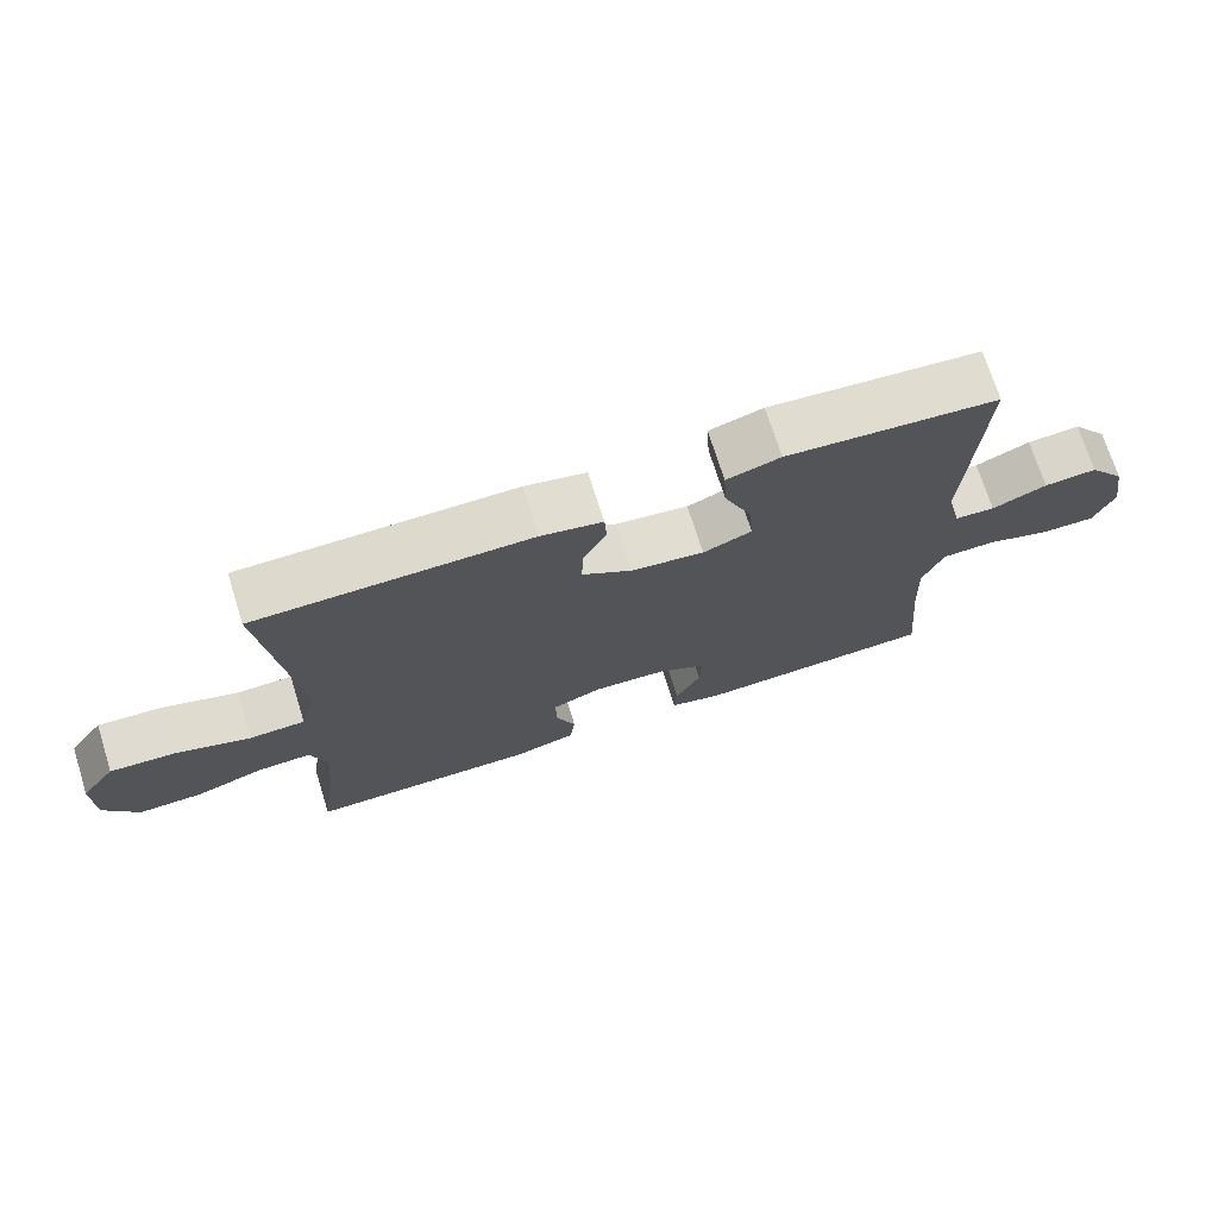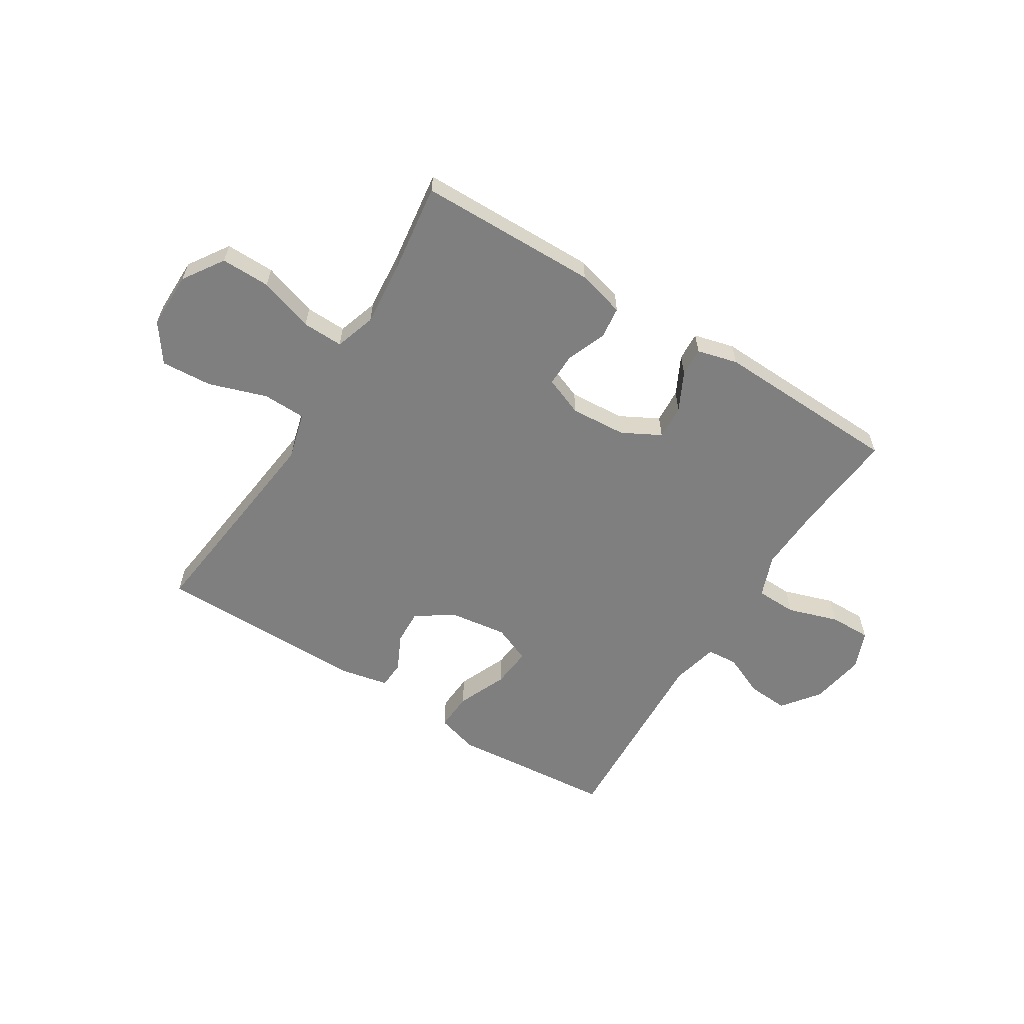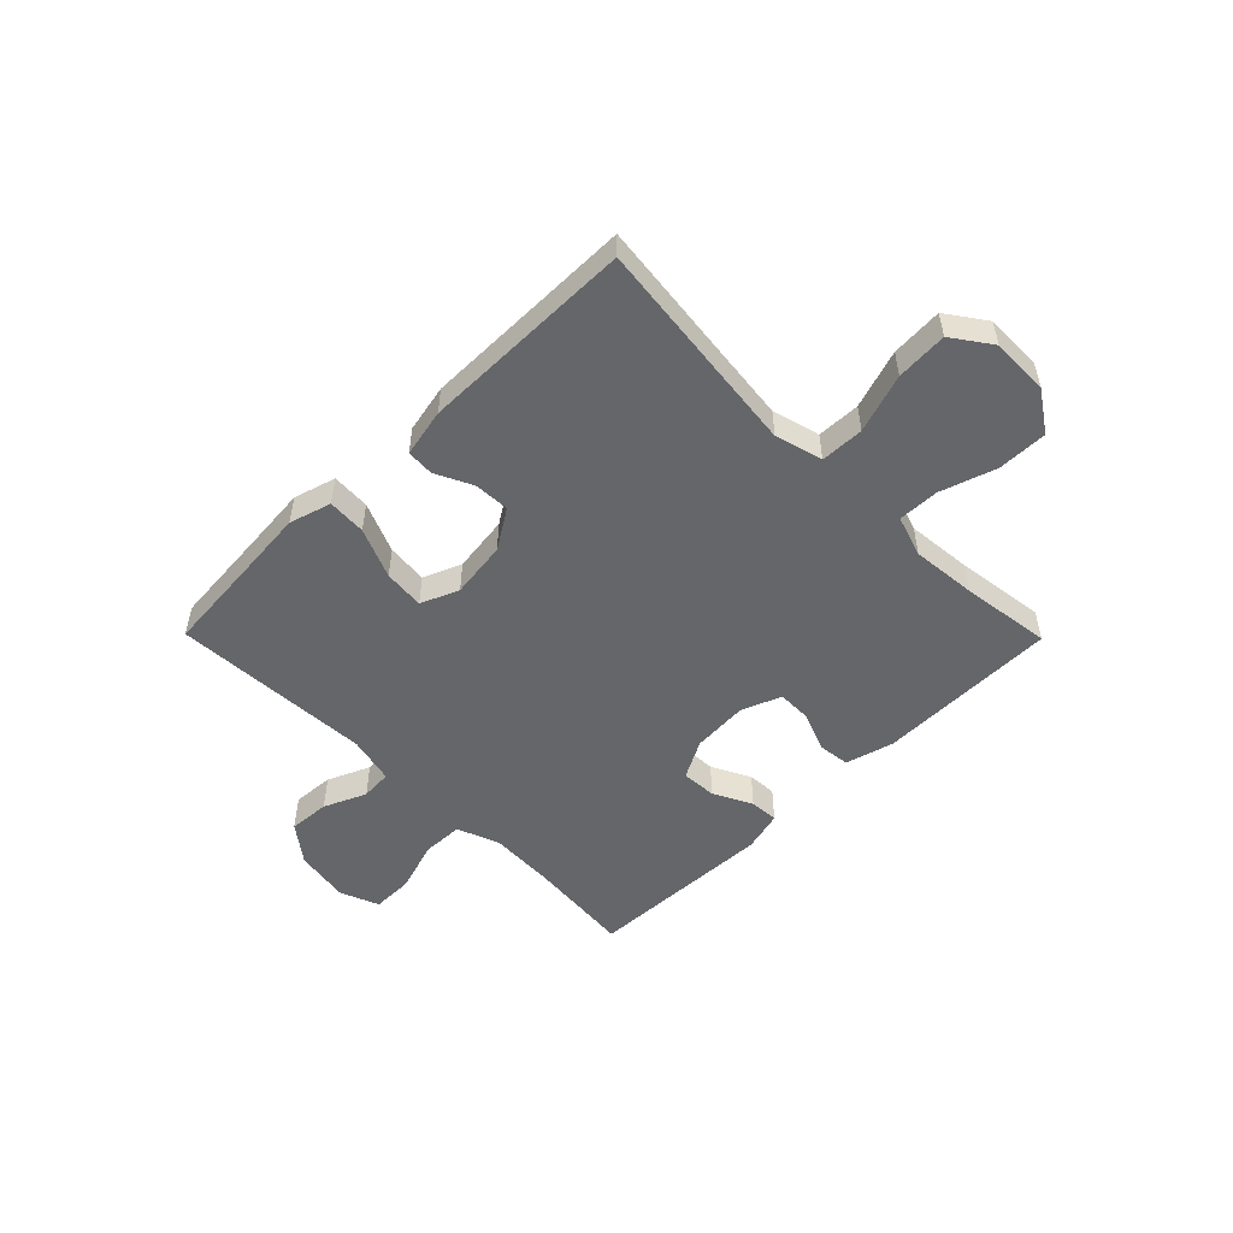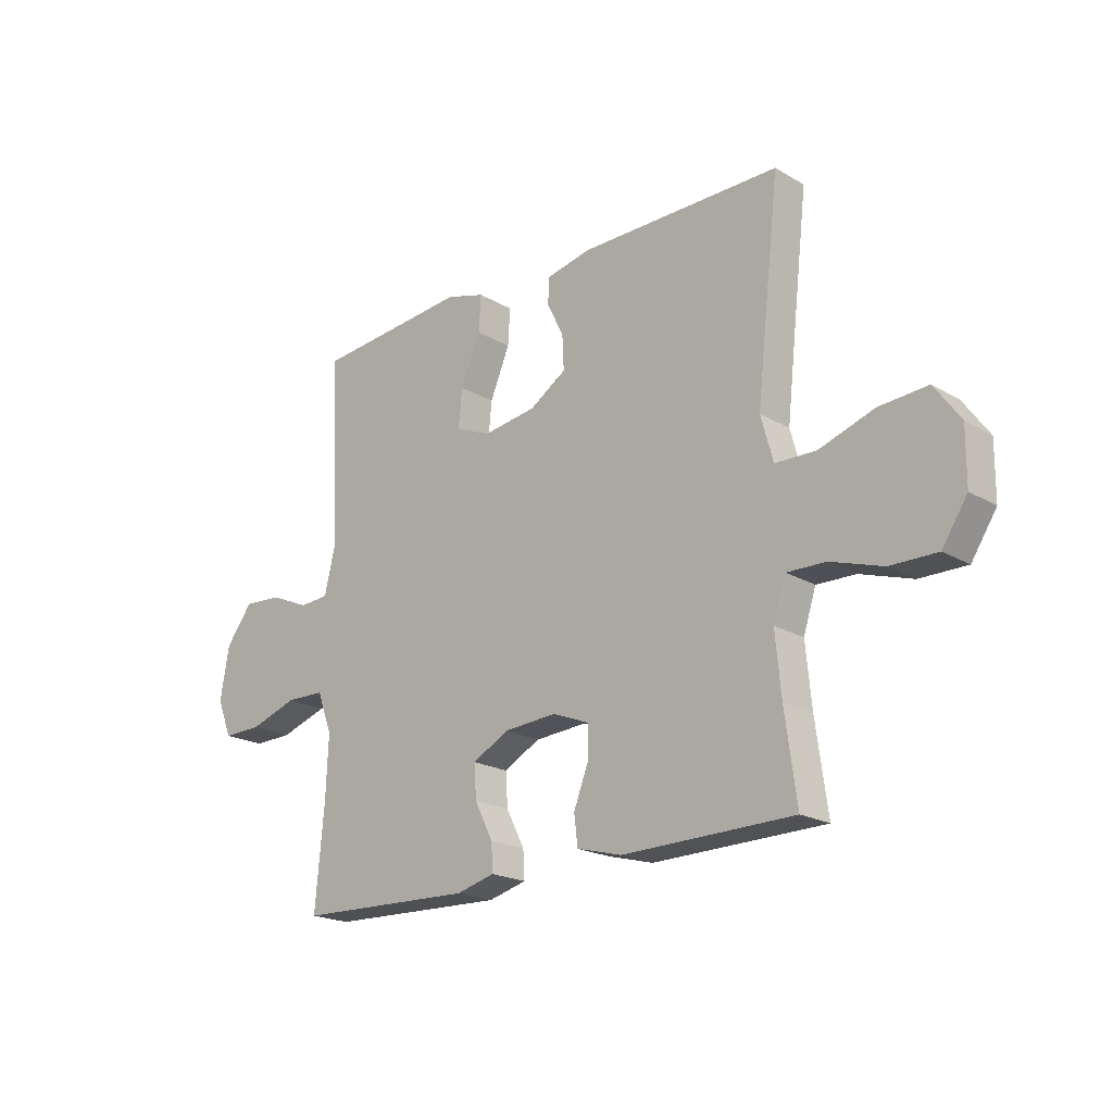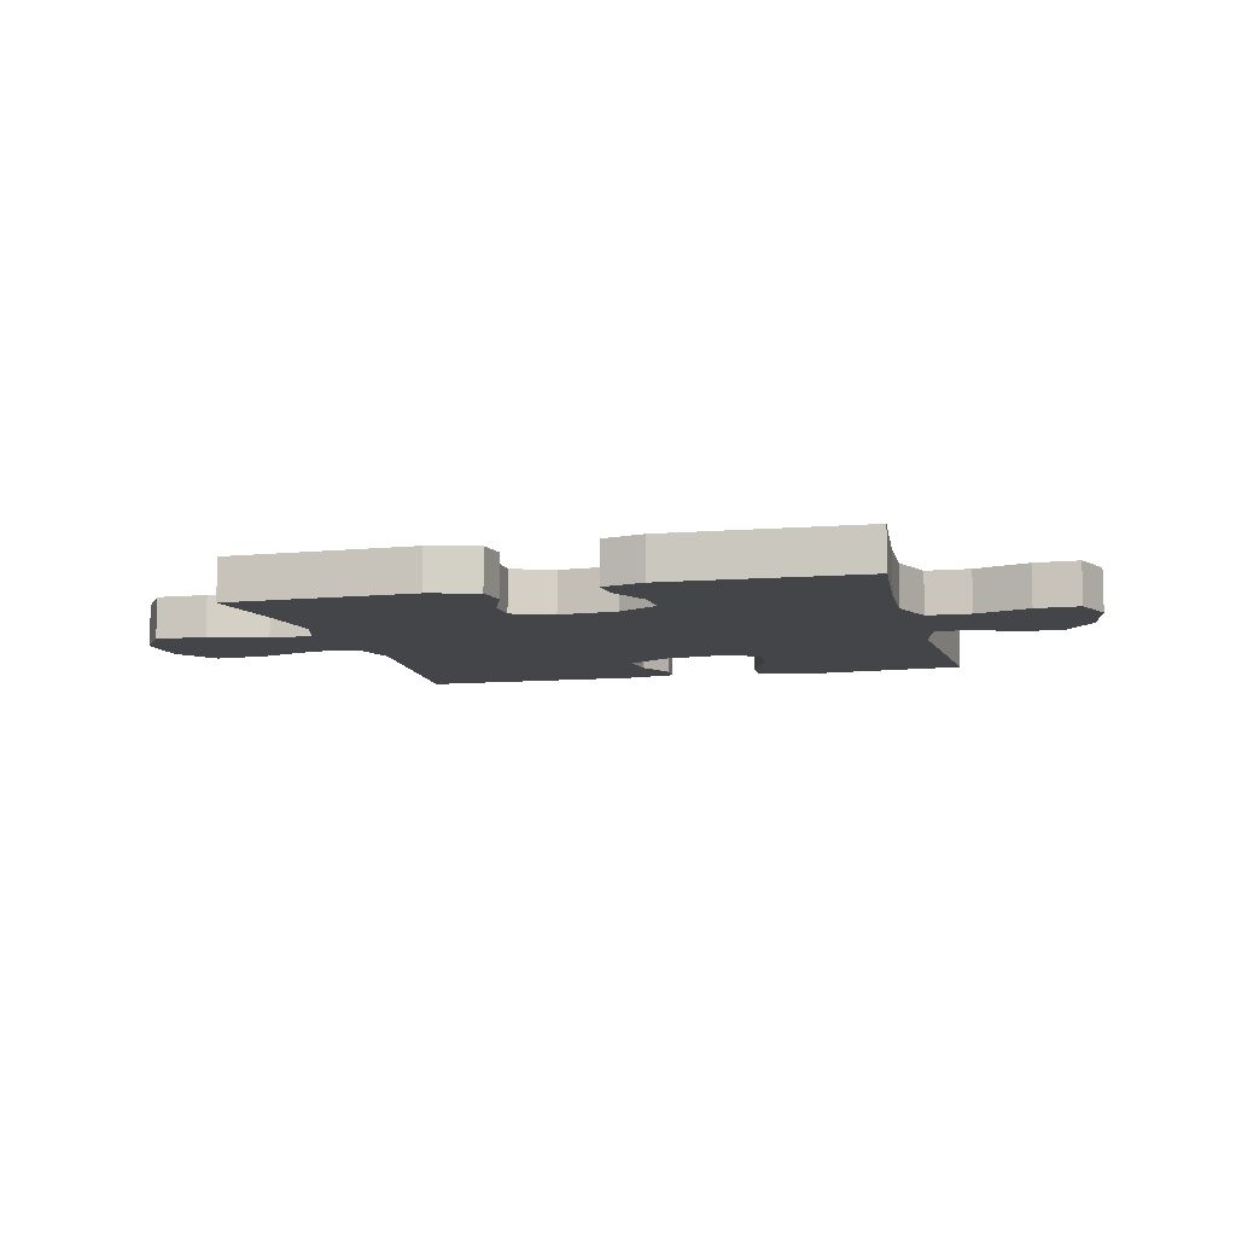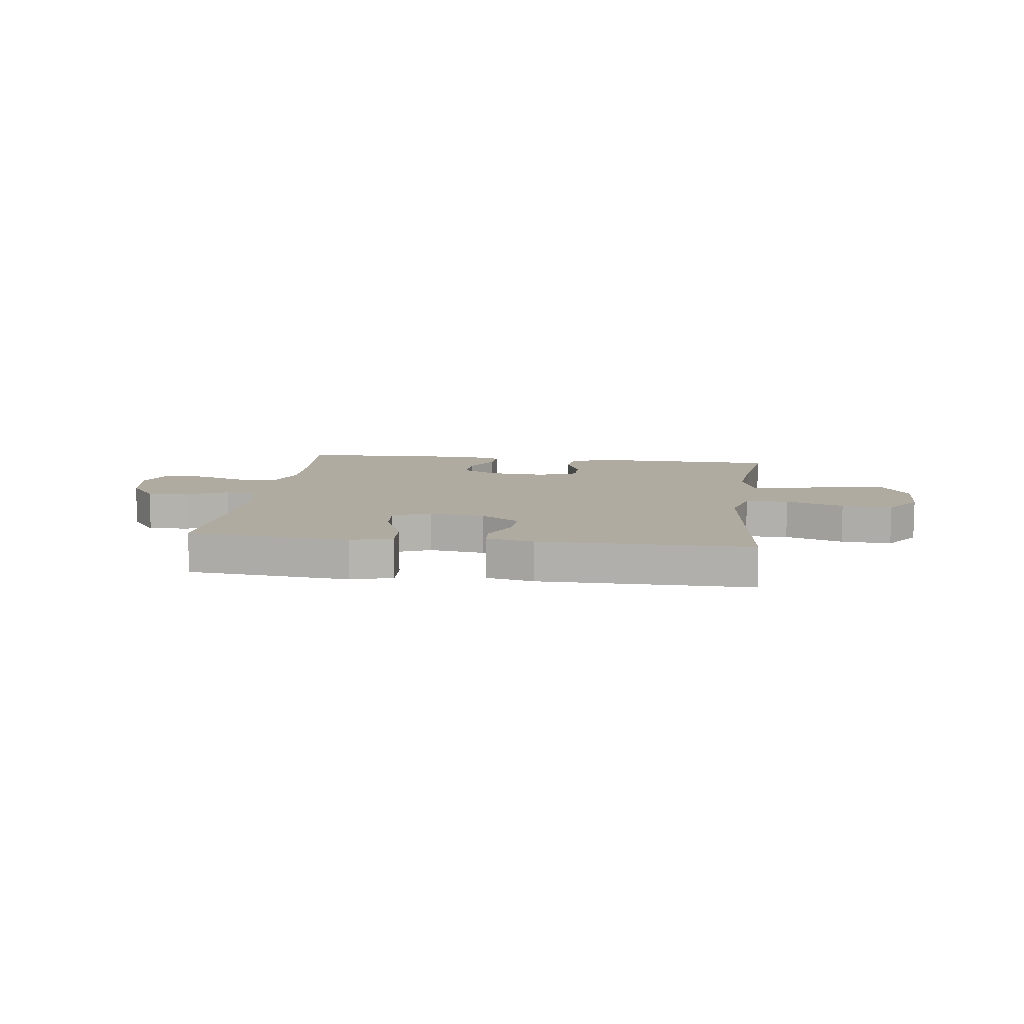
<metadata>
{"format":"obj","ext":"obj","renderer":"f3d","projection":"perspective","resolution":1024,"background":"white","views":[{"elev":72.0,"azim":162.5,"up":"+Z"},{"elev":-59.7,"azim":148.0,"up":"+Y"},{"elev":-51.7,"azim":44.6,"up":"+Y"},{"elev":-20.3,"azim":43.3,"up":"+Z"},{"elev":-8.9,"azim":-165.6,"up":"+Y"},{"elev":9.8,"azim":7.5,"up":"+Y"}]}
</metadata>
<code>
v -0.5 0.07 -0.5
v -0.483 0.07 -0.311
v -0.478 0.07 -0.193
v -0.507 0.07 -0.117
v -0.581 0.07 -0.115
v -0.673 0.07 -0.145
v -0.748 0.07 -0.146
v -0.776 0.07 -0.076
v -0.759 0.07 0.023
v -0.708 0.07 0.09
v -0.634 0.07 0.085
v -0.558 0.07 0.052
v -0.502 0.07 0.056
v -0.482 0.07 0.141
v -0.5 0.07 0.5
v -0.326 0.07 0.515
v -0.204 0.07 0.526
v -0.129 0.07 0.504
v -0.133 0.07 0.435
v -0.171 0.07 0.345
v -0.178 0.07 0.272
v -0.11 0.07 0.244
v -0.008 0.07 0.258
v 0.062 0.07 0.303
v 0.059 0.07 0.367
v 0.027 0.07 0.433
v 0.03 0.07 0.482
v 0.116 0.07 0.5
v 0.5 0.07 0.5
v 0.47 0.07 0.241
v 0.455 0.07 0.108
v 0.478 0.07 0.023
v 0.556 0.07 0.021
v 0.661 0.07 0.056
v 0.753 0.07 0.062
v 0.802 0.07 -0.007
v 0.801 0.07 -0.11
v 0.753 0.07 -0.183
v 0.664 0.07 -0.182
v 0.565 0.07 -0.15
v 0.491 0.07 -0.148
v 0.467 0.07 -0.222
v 0.478 0.07 -0.338
v 0.5 0.07 -0.5
v 0.175 0.07 -0.505
v 0.089 0.07 -0.482
v 0.082 0.07 -0.425
v 0.11 0.07 -0.353
v 0.111 0.07 -0.293
v 0.04 0.07 -0.265
v -0.061 0.07 -0.272
v -0.13 0.07 -0.309
v -0.126 0.07 -0.372
v -0.091 0.07 -0.441
v -0.088 0.07 -0.493
v -0.161 0.07 -0.512
v -0.5 0 -0.5
v -0.483 0 -0.311
v -0.478 0 -0.193
v -0.507 0 -0.117
v -0.581 0 -0.115
v -0.673 0 -0.145
v -0.748 0 -0.146
v -0.776 0 -0.076
v -0.759 0 0.023
v -0.708 0 0.09
v -0.634 0 0.085
v -0.558 0 0.052
v -0.502 0 0.056
v -0.482 0 0.141
v -0.5 0 0.5
v -0.326 0 0.515
v -0.204 0 0.526
v -0.129 0 0.504
v -0.133 0 0.435
v -0.171 0 0.345
v -0.178 0 0.272
v -0.11 0 0.244
v -0.008 0 0.258
v 0.062 0 0.303
v 0.059 0 0.367
v 0.027 0 0.433
v 0.03 0 0.482
v 0.116 0 0.5
v 0.5 0 0.5
v 0.47 0 0.241
v 0.455 0 0.108
v 0.478 0 0.023
v 0.556 0 0.021
v 0.661 0 0.056
v 0.753 0 0.062
v 0.802 0 -0.007
v 0.801 0 -0.11
v 0.753 0 -0.183
v 0.664 0 -0.182
v 0.565 0 -0.15
v 0.491 0 -0.148
v 0.467 0 -0.222
v 0.478 0 -0.338
v 0.5 0 -0.5
v 0.175 0 -0.505
v 0.089 0 -0.482
v 0.082 0 -0.425
v 0.11 0 -0.353
v 0.111 0 -0.293
v 0.04 0 -0.265
v -0.061 0 -0.272
v -0.13 0 -0.309
v -0.126 0 -0.372
v -0.091 0 -0.441
v -0.088 0 -0.493
v -0.161 0 -0.512
f 56 1 2
f 55 56 2
f 54 55 2
f 53 54 2
f 52 53 2 3
f 51 52 3 4
f 50 51 4
f 46 47 48
f 45 46 48
f 44 45 48
f 43 44 48
f 42 43 48 49
f 41 42 49 50
f 38 39 40
f 37 38 40
f 36 37 40
f 35 36 40
f 34 35 40
f 33 34 40
f 32 33 40 41
f 41 50 4
f 32 41 4
f 31 32 4
f 28 29 30
f 27 28 30
f 26 27 30
f 25 26 30
f 24 25 30 31
f 18 19 20
f 17 18 20
f 16 17 20
f 16 20 21
f 15 16 21
f 14 15 21
f 13 14 21 22
f 10 11 12
f 9 10 12
f 8 9 12
f 7 8 12
f 6 7 12
f 5 6 12
f 5 12 13
f 31 4 5
f 24 31 5
f 23 24 5
f 5 13 22 23
f 58 57 112
f 58 112 111
f 58 111 110
f 58 110 109
f 59 58 109 108
f 60 59 108 107
f 60 107 106
f 104 103 102
f 104 102 101
f 104 101 100
f 104 100 99
f 105 104 99 98
f 106 105 98 97
f 96 95 94
f 96 94 93
f 96 93 92
f 96 92 91
f 96 91 90
f 96 90 89
f 97 96 89 88
f 60 106 97
f 60 97 88
f 60 88 87
f 86 85 84
f 86 84 83
f 86 83 82
f 86 82 81
f 87 86 81 80
f 76 75 74
f 76 74 73
f 76 73 72
f 77 76 72
f 77 72 71
f 77 71 70
f 78 77 70 69
f 68 67 66
f 68 66 65
f 68 65 64
f 68 64 63
f 68 63 62
f 68 62 61
f 69 68 61
f 61 60 87
f 61 87 80
f 61 80 79
f 79 78 69 61
f 1 57 58 2
f 2 58 59 3
f 3 59 60 4
f 4 60 61 5
f 5 61 62 6
f 6 62 63 7
f 7 63 64 8
f 8 64 65 9
f 9 65 66 10
f 10 66 67 11
f 11 67 68 12
f 12 68 69 13
f 13 69 70 14
f 14 70 71 15
f 15 71 72 16
f 16 72 73 17
f 17 73 74 18
f 18 74 75 19
f 19 75 76 20
f 20 76 77 21
f 21 77 78 22
f 22 78 79 23
f 23 79 80 24
f 24 80 81 25
f 25 81 82 26
f 26 82 83 27
f 27 83 84 28
f 28 84 85 29
f 29 85 86 30
f 30 86 87 31
f 31 87 88 32
f 32 88 89 33
f 33 89 90 34
f 34 90 91 35
f 35 91 92 36
f 36 92 93 37
f 37 93 94 38
f 38 94 95 39
f 39 95 96 40
f 40 96 97 41
f 41 97 98 42
f 42 98 99 43
f 43 99 100 44
f 44 100 101 45
f 45 101 102 46
f 46 102 103 47
f 47 103 104 48
f 48 104 105 49
f 49 105 106 50
f 50 106 107 51
f 51 107 108 52
f 52 108 109 53
f 53 109 110 54
f 54 110 111 55
f 55 111 112 56
f 56 112 57 1

</code>
